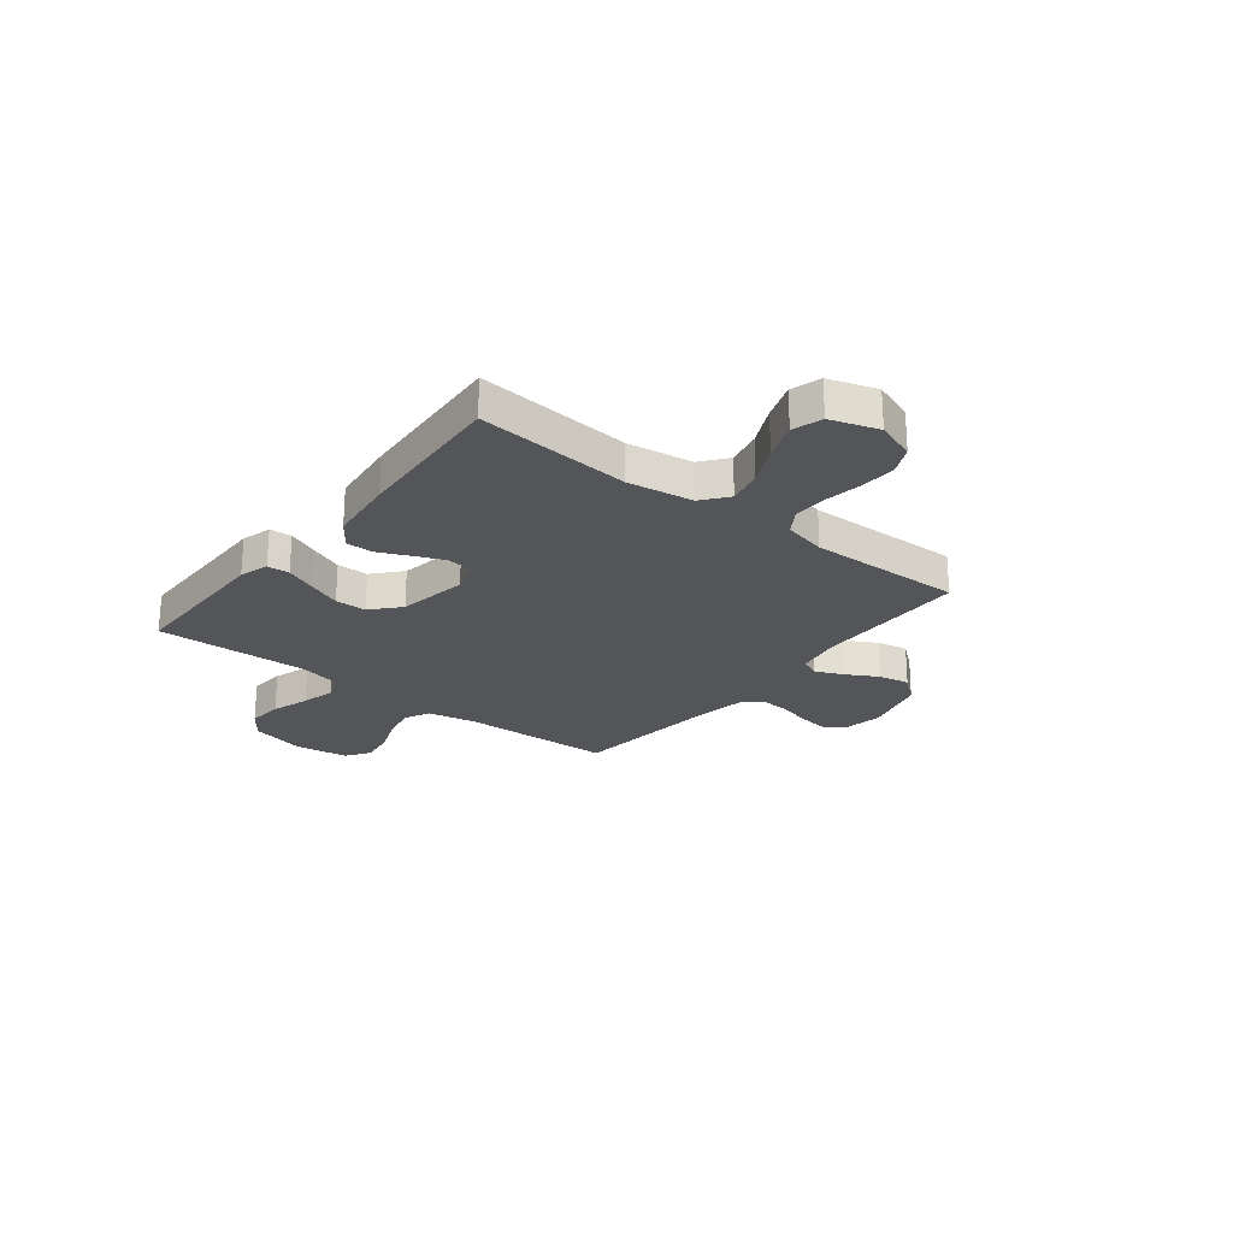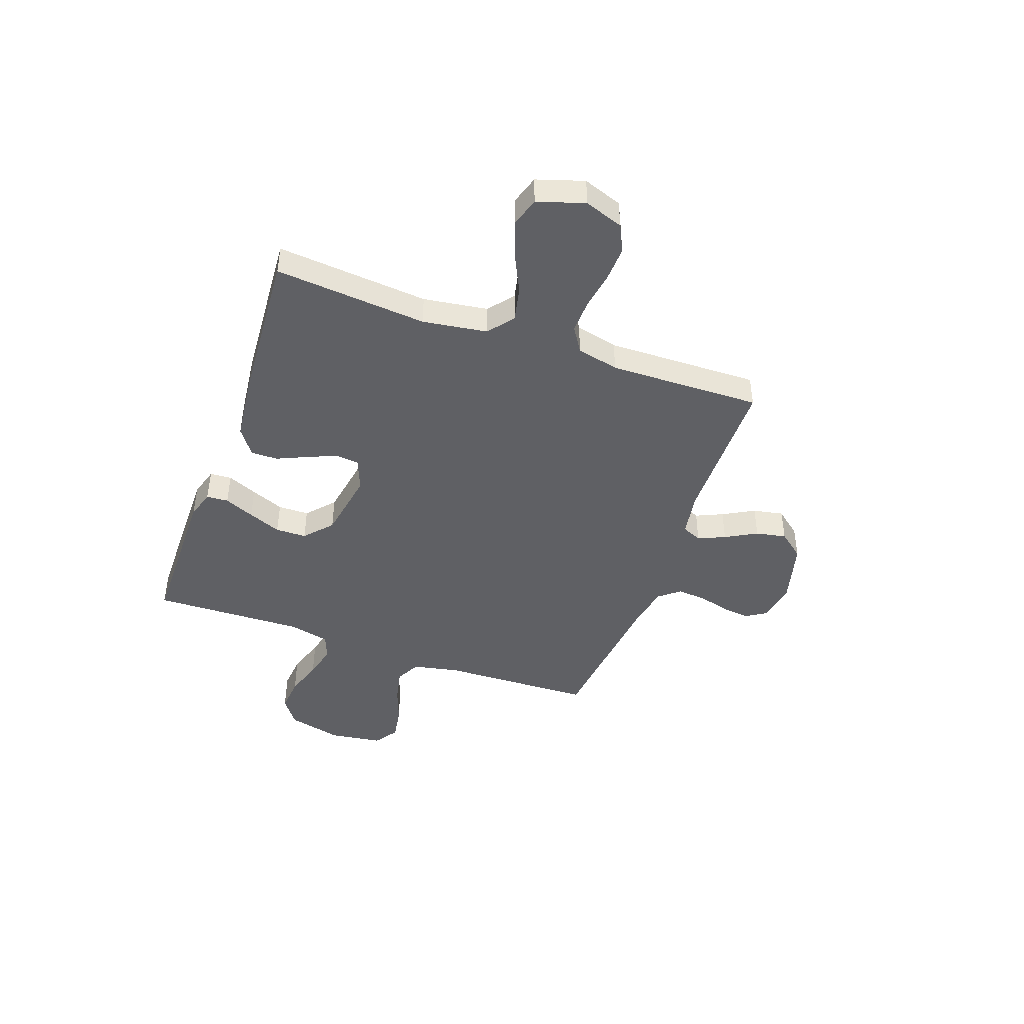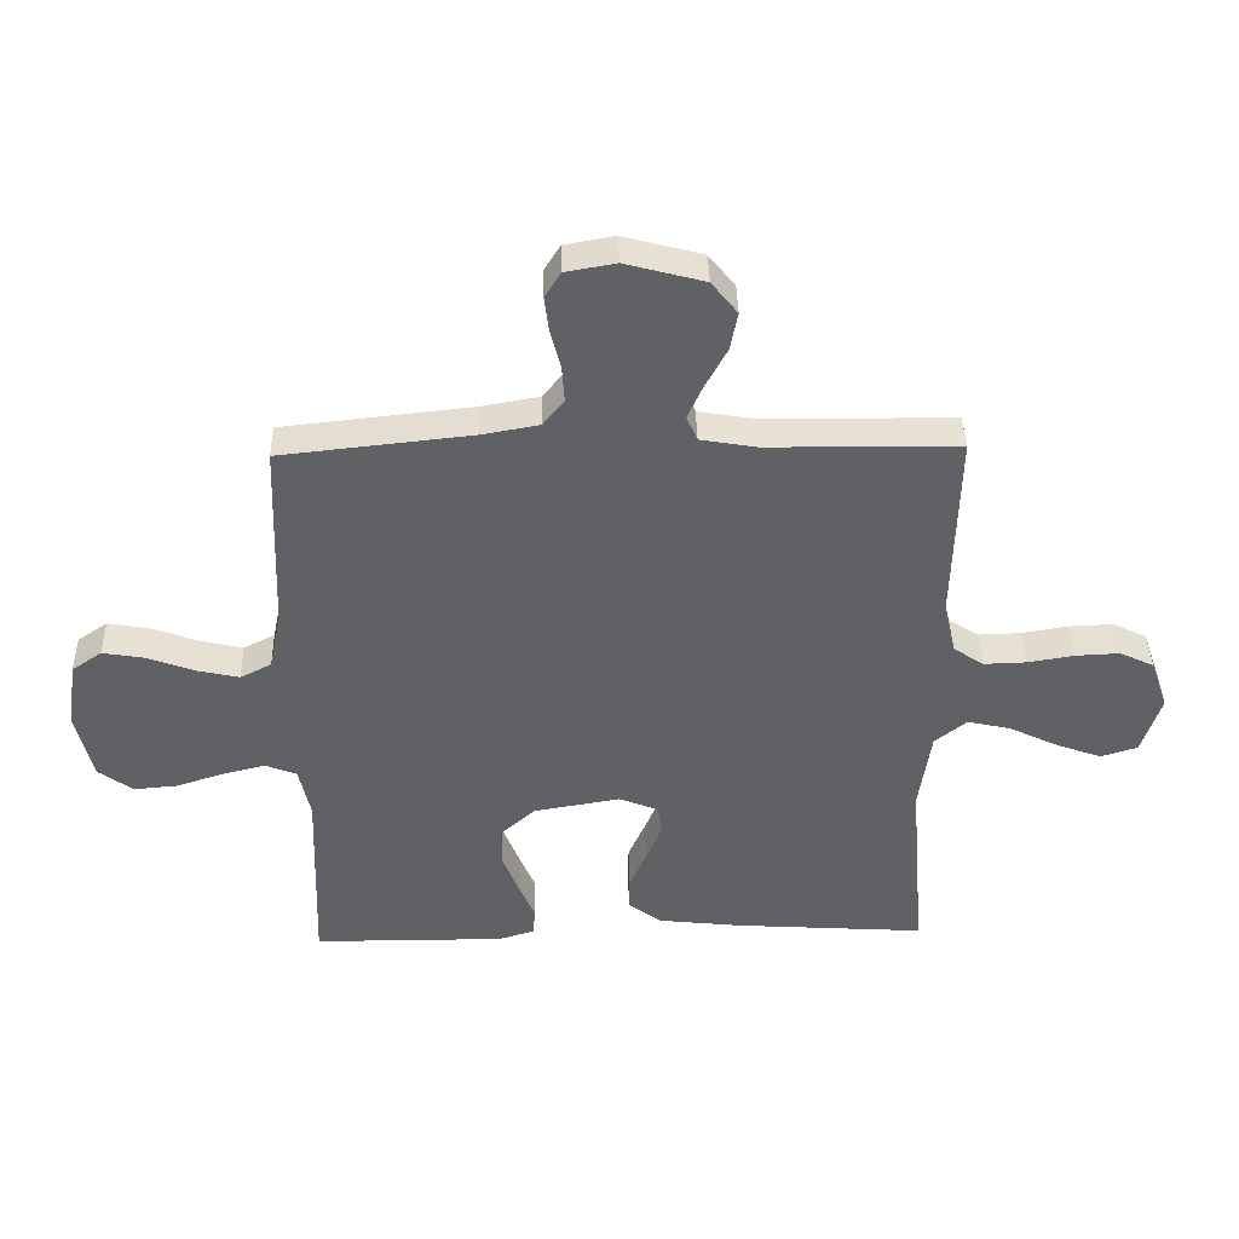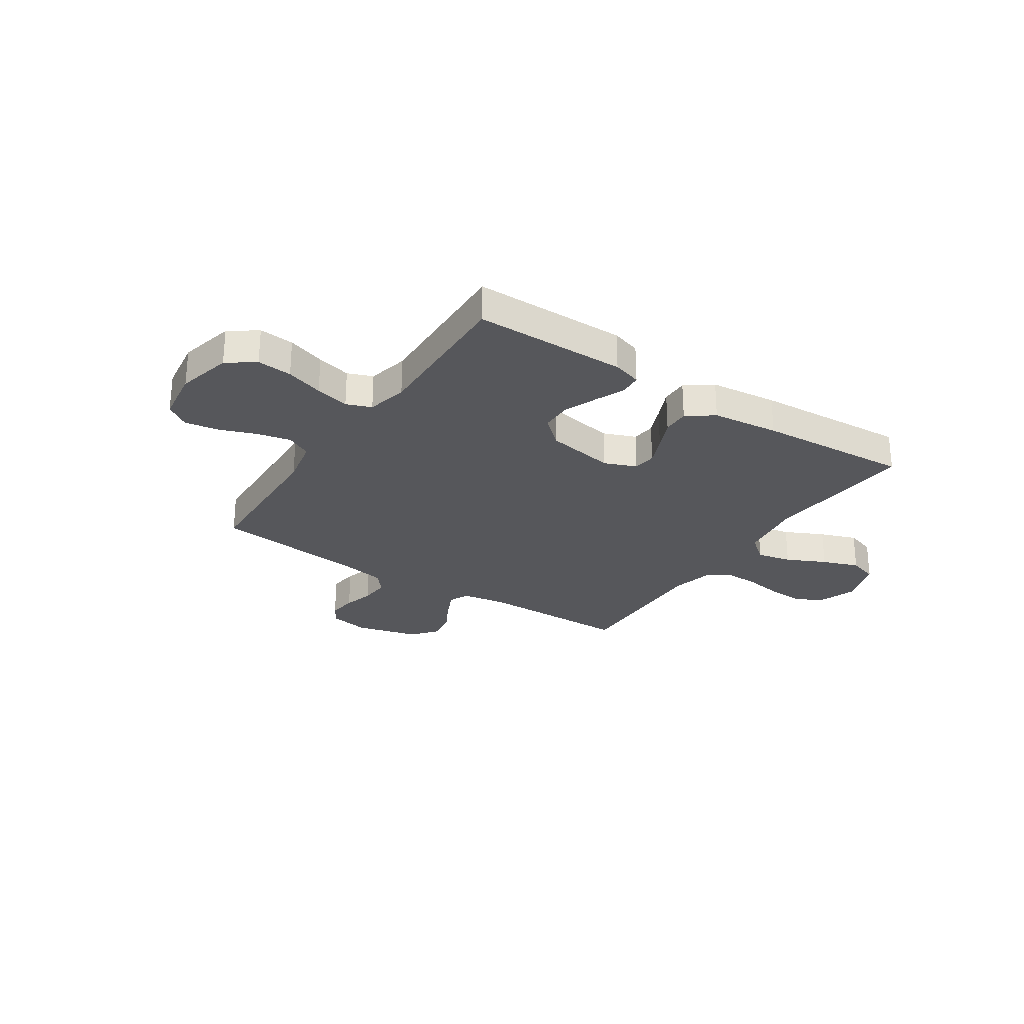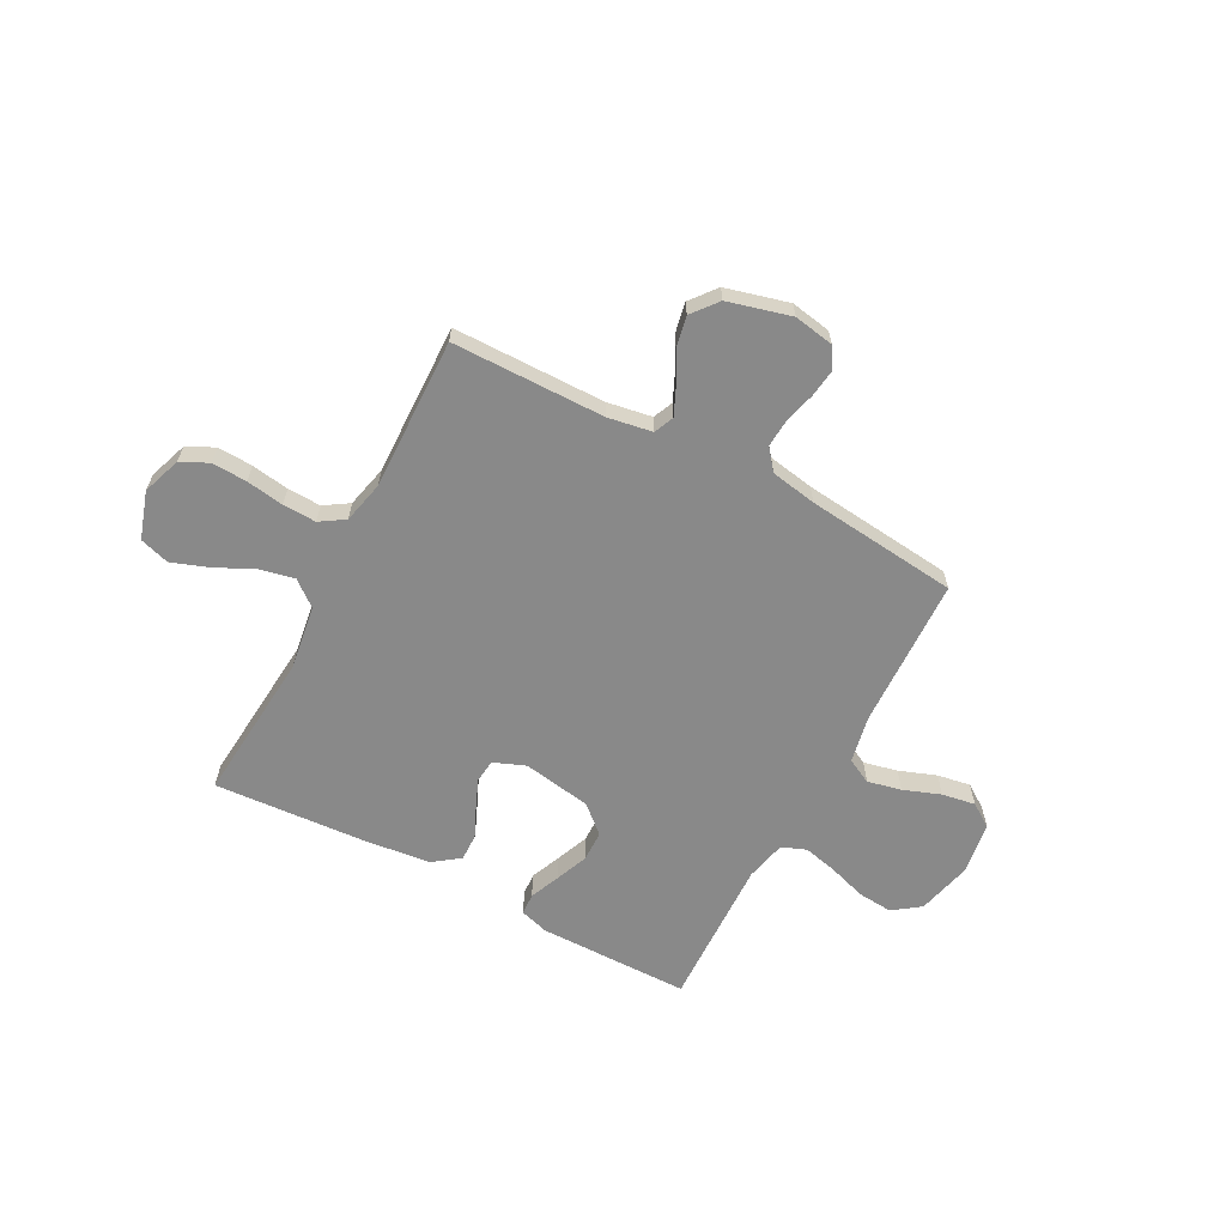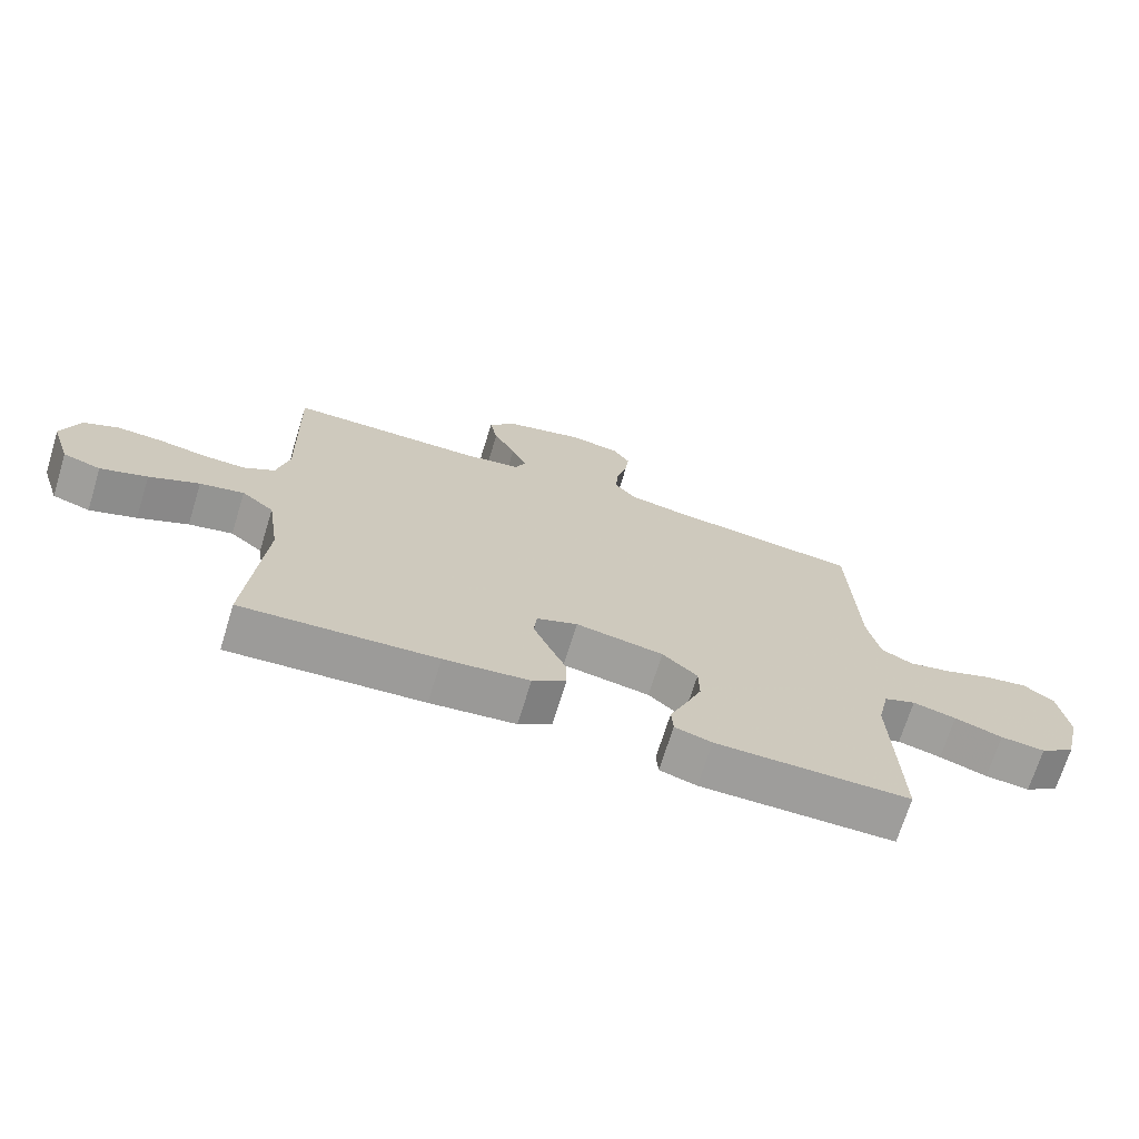
<metadata>
{"format":"obj","ext":"obj","renderer":"f3d","projection":"perspective","resolution":1024,"background":"white","views":[{"elev":-24.2,"azim":-128.3,"up":"+Y"},{"elev":-44.6,"azim":-109.8,"up":"+Y"},{"elev":39.7,"azim":178.6,"up":"+Z"},{"elev":-27.2,"azim":146.4,"up":"+Y"},{"elev":-63.0,"azim":-28.0,"up":"+Y"},{"elev":-70.5,"azim":-17.2,"up":"+Z"}]}
</metadata>
<code>
v -0.5 0.07 -0.5
v -0.475 0.07 -0.2
v -0.494 0.07 -0.073
v -0.544 0.07 -0.033
v -0.612 0.07 -0.048
v -0.689 0.07 -0.085
v -0.761 0.07 -0.111
v -0.819 0.07 -0.093
v -0.849 0.07 0
v -0.822 0.07 0.077
v -0.768 0.07 0.103
v -0.699 0.07 0.1
v -0.625 0.07 0.088
v -0.559 0.07 0.086
v -0.511 0.07 0.117
v -0.492 0.07 0.2
v -0.5 0.07 0.5
v -0.2 0.07 0.503
v -0.112 0.07 0.518
v -0.095 0.07 0.557
v -0.119 0.07 0.61
v -0.153 0.07 0.672
v -0.165 0.07 0.732
v -0.124 0.07 0.783
v 0 0.07 0.816
v 0.079 0.07 0.802
v 0.104 0.07 0.762
v 0.097 0.07 0.706
v 0.081 0.07 0.646
v 0.077 0.07 0.589
v 0.11 0.07 0.548
v 0.2 0.07 0.532
v 0.5 0.07 0.5
v 0.511 0.07 0.2
v 0.53 0.07 0.108
v 0.579 0.07 0.083
v 0.646 0.07 0.098
v 0.719 0.07 0.125
v 0.785 0.07 0.136
v 0.832 0.07 0.104
v 0.847 0.07 0
v 0.821 0.07 -0.108
v 0.767 0.07 -0.147
v 0.698 0.07 -0.141
v 0.624 0.07 -0.117
v 0.557 0.07 -0.101
v 0.508 0.07 -0.12
v 0.49 0.07 -0.2
v 0.5 0.07 -0.5
v 0.2 0.07 -0.502
v 0.143 0.07 -0.485
v 0.14 0.07 -0.442
v 0.165 0.07 -0.383
v 0.191 0.07 -0.318
v 0.19 0.07 -0.257
v 0.136 0.07 -0.209
v 0 0.07 -0.186
v -0.063 0.07 -0.211
v -0.068 0.07 -0.257
v -0.044 0.07 -0.314
v -0.017 0.07 -0.374
v -0.016 0.07 -0.427
v -0.068 0.07 -0.465
v -0.2 0.07 -0.48
v -0.5 0 -0.5
v -0.475 0 -0.2
v -0.494 0 -0.073
v -0.544 0 -0.033
v -0.612 0 -0.048
v -0.689 0 -0.085
v -0.761 0 -0.111
v -0.819 0 -0.093
v -0.849 0 0
v -0.822 0 0.077
v -0.768 0 0.103
v -0.699 0 0.1
v -0.625 0 0.088
v -0.559 0 0.086
v -0.511 0 0.117
v -0.492 0 0.2
v -0.5 0 0.5
v -0.2 0 0.503
v -0.112 0 0.518
v -0.095 0 0.557
v -0.119 0 0.61
v -0.153 0 0.672
v -0.165 0 0.732
v -0.124 0 0.783
v 0 0 0.816
v 0.079 0 0.802
v 0.104 0 0.762
v 0.097 0 0.706
v 0.081 0 0.646
v 0.077 0 0.589
v 0.11 0 0.548
v 0.2 0 0.532
v 0.5 0 0.5
v 0.511 0 0.2
v 0.53 0 0.108
v 0.579 0 0.083
v 0.646 0 0.098
v 0.719 0 0.125
v 0.785 0 0.136
v 0.832 0 0.104
v 0.847 0 0
v 0.821 0 -0.108
v 0.767 0 -0.147
v 0.698 0 -0.141
v 0.624 0 -0.117
v 0.557 0 -0.101
v 0.508 0 -0.12
v 0.49 0 -0.2
v 0.5 0 -0.5
v 0.2 0 -0.502
v 0.143 0 -0.485
v 0.14 0 -0.442
v 0.165 0 -0.383
v 0.191 0 -0.318
v 0.19 0 -0.257
v 0.136 0 -0.209
v 0 0 -0.186
v -0.063 0 -0.211
v -0.068 0 -0.257
v -0.044 0 -0.314
v -0.017 0 -0.374
v -0.016 0 -0.427
v -0.068 0 -0.465
v -0.2 0 -0.48
f 63 64 1 2
f 60 61 62 63
f 59 60 63 2
f 58 59 2 3
f 57 58 3 4
f 56 57 4
f 50 51 52 53
f 48 49 50 53
f 47 48 53 54
f 42 43 44 45
f 42 45 46
f 41 42 46
f 40 41 46
f 37 38 39 40
f 36 37 40 46
f 35 36 46 47
f 32 33 34
f 31 32 34 35
f 26 27 28 29
f 26 29 30
f 25 26 30
f 24 25 30
f 21 22 23 24
f 20 21 24 30
f 19 20 30 31
f 16 17 18
f 15 16 18 19
f 10 11 12 13
f 10 13 14
f 9 10 14
f 8 9 14
f 5 6 7 8
f 4 5 8 14
f 56 4 14 15
f 35 47 54 55
f 35 55 56
f 31 35 56
f 15 19 31 56
f 66 65 128 127
f 127 126 125 124
f 66 127 124 123
f 67 66 123 122
f 68 67 122 121
f 68 121 120
f 117 116 115 114
f 117 114 113 112
f 118 117 112 111
f 109 108 107 106
f 110 109 106
f 110 106 105
f 110 105 104
f 104 103 102 101
f 110 104 101 100
f 111 110 100 99
f 98 97 96
f 99 98 96 95
f 93 92 91 90
f 94 93 90
f 94 90 89
f 94 89 88
f 88 87 86 85
f 94 88 85 84
f 95 94 84 83
f 82 81 80
f 83 82 80 79
f 77 76 75 74
f 78 77 74
f 78 74 73
f 78 73 72
f 72 71 70 69
f 78 72 69 68
f 79 78 68 120
f 119 118 111 99
f 120 119 99
f 120 99 95
f 120 95 83 79
f 1 65 66 2
f 2 66 67 3
f 3 67 68 4
f 4 68 69 5
f 5 69 70 6
f 6 70 71 7
f 7 71 72 8
f 8 72 73 9
f 9 73 74 10
f 10 74 75 11
f 11 75 76 12
f 12 76 77 13
f 13 77 78 14
f 14 78 79 15
f 15 79 80 16
f 16 80 81 17
f 17 81 82 18
f 18 82 83 19
f 19 83 84 20
f 20 84 85 21
f 21 85 86 22
f 22 86 87 23
f 23 87 88 24
f 24 88 89 25
f 25 89 90 26
f 26 90 91 27
f 27 91 92 28
f 28 92 93 29
f 29 93 94 30
f 30 94 95 31
f 31 95 96 32
f 32 96 97 33
f 33 97 98 34
f 34 98 99 35
f 35 99 100 36
f 36 100 101 37
f 37 101 102 38
f 38 102 103 39
f 39 103 104 40
f 40 104 105 41
f 41 105 106 42
f 42 106 107 43
f 43 107 108 44
f 44 108 109 45
f 45 109 110 46
f 46 110 111 47
f 47 111 112 48
f 48 112 113 49
f 49 113 114 50
f 50 114 115 51
f 51 115 116 52
f 52 116 117 53
f 53 117 118 54
f 54 118 119 55
f 55 119 120 56
f 56 120 121 57
f 57 121 122 58
f 58 122 123 59
f 59 123 124 60
f 60 124 125 61
f 61 125 126 62
f 62 126 127 63
f 63 127 128 64
f 64 128 65 1

</code>
